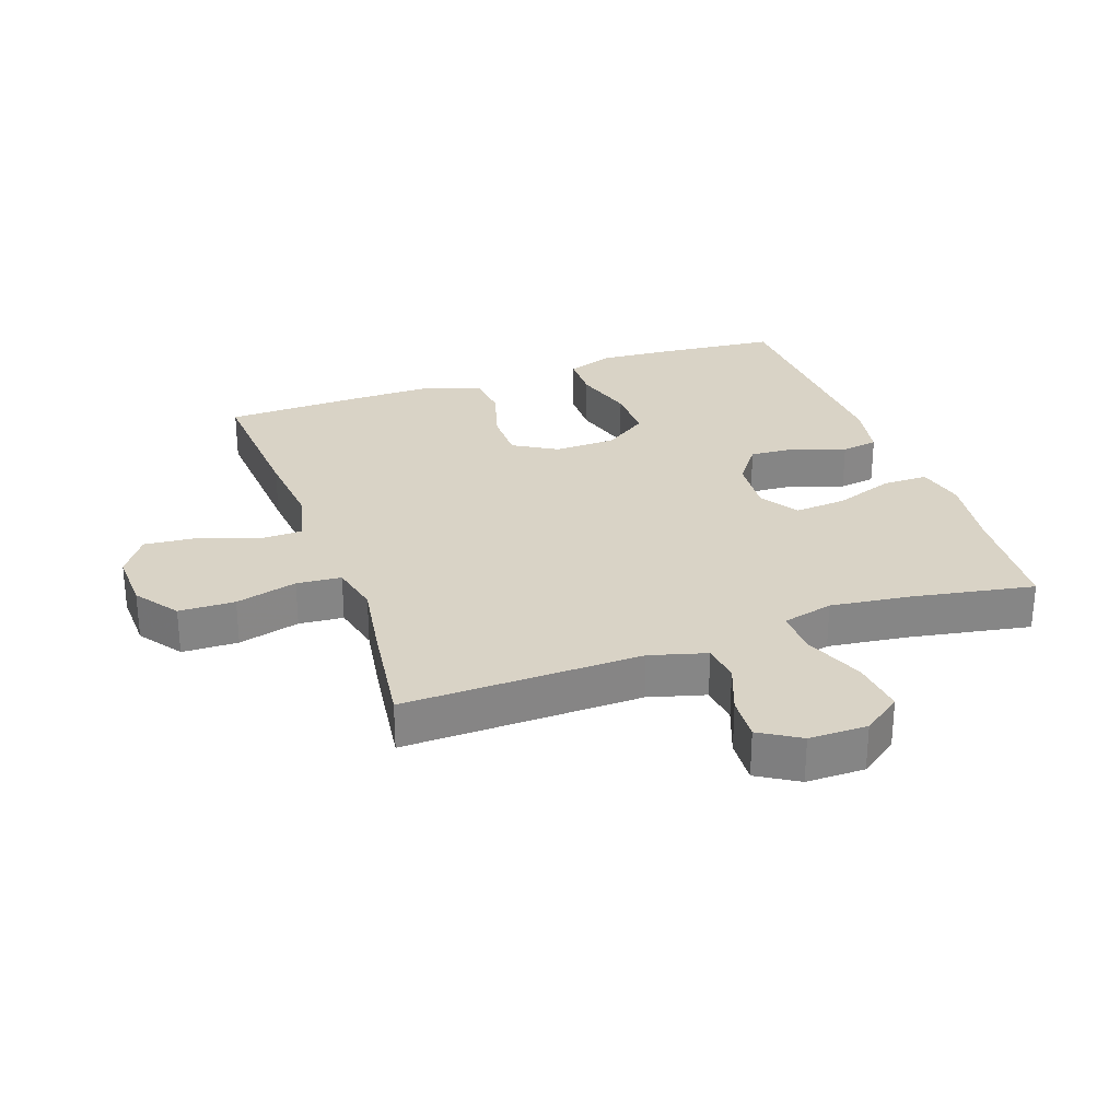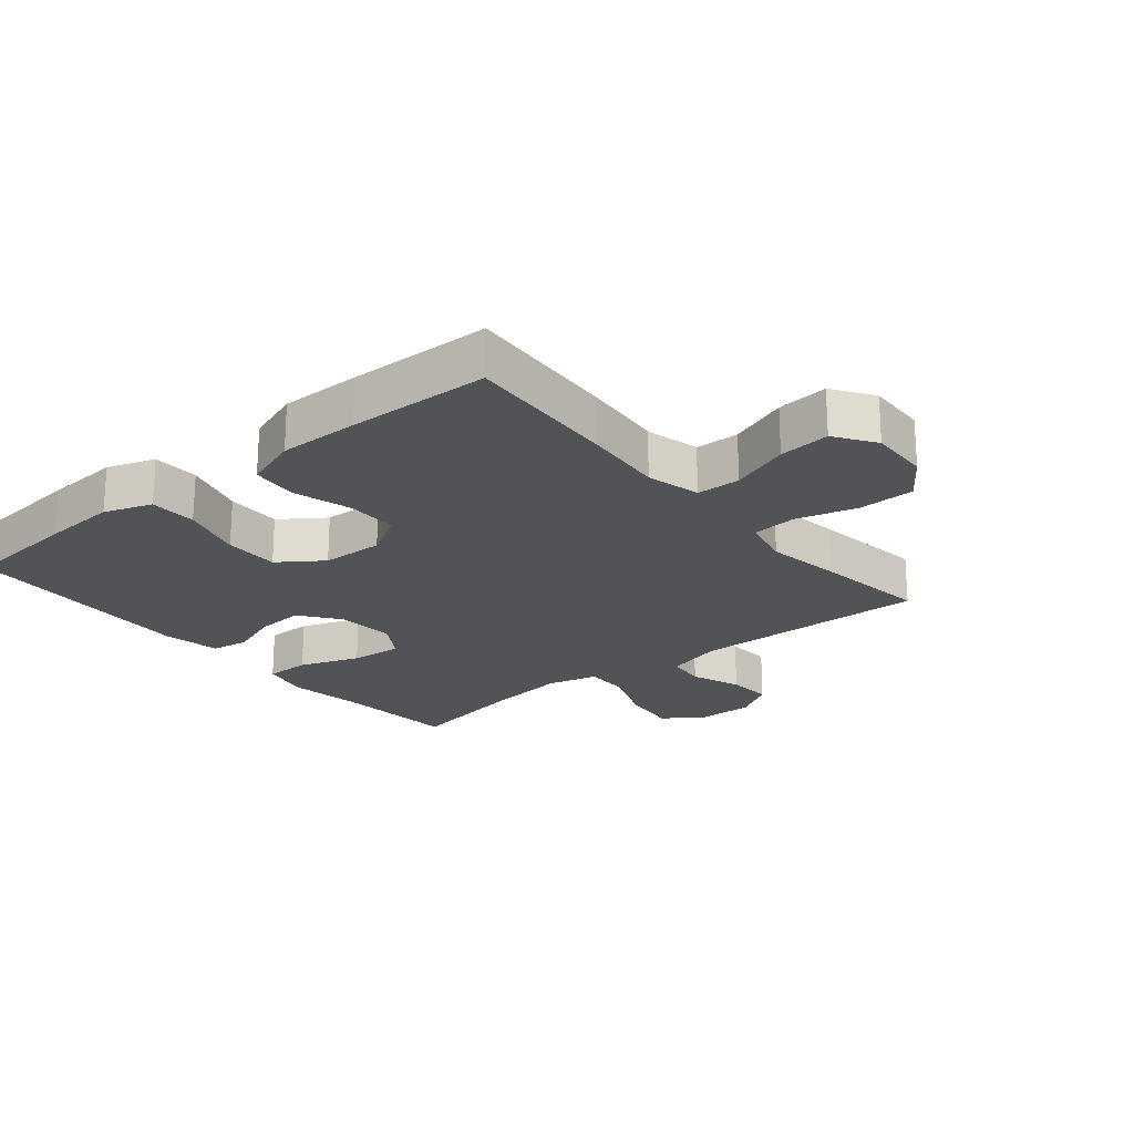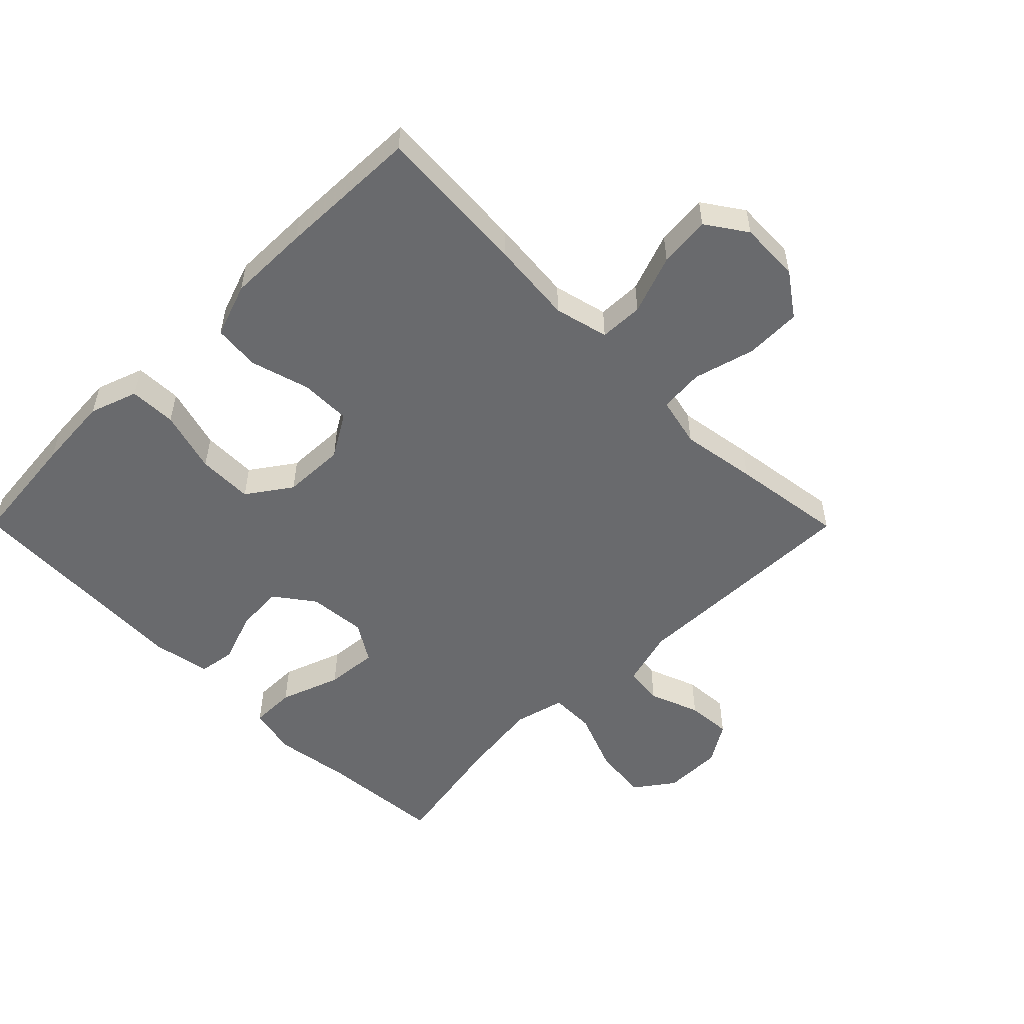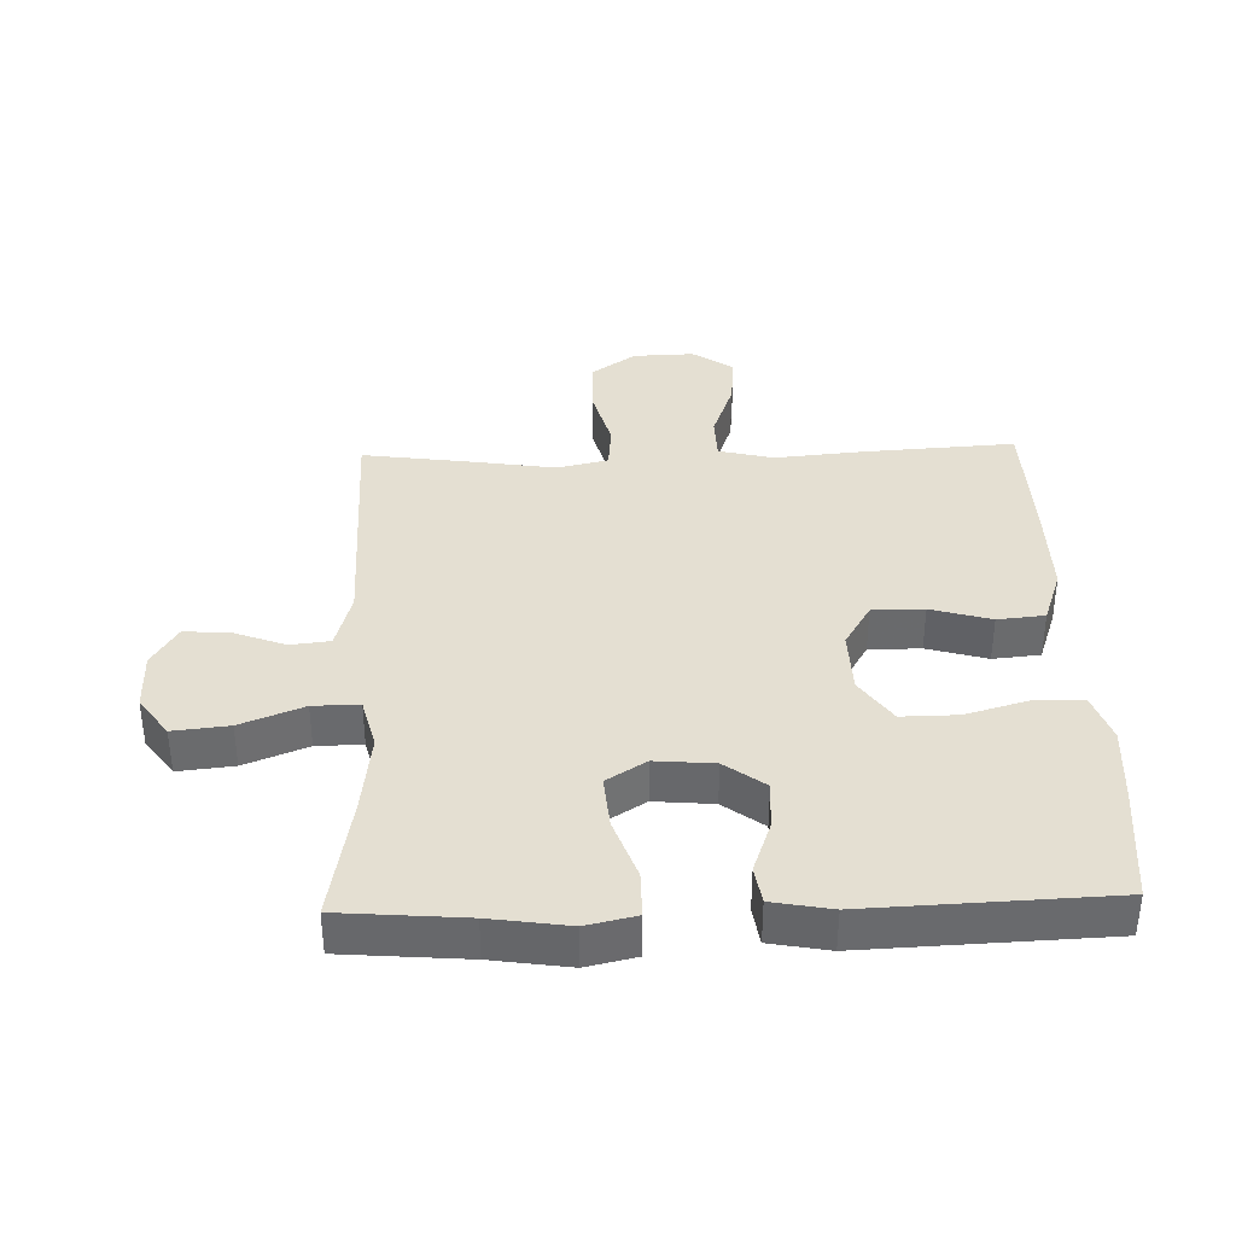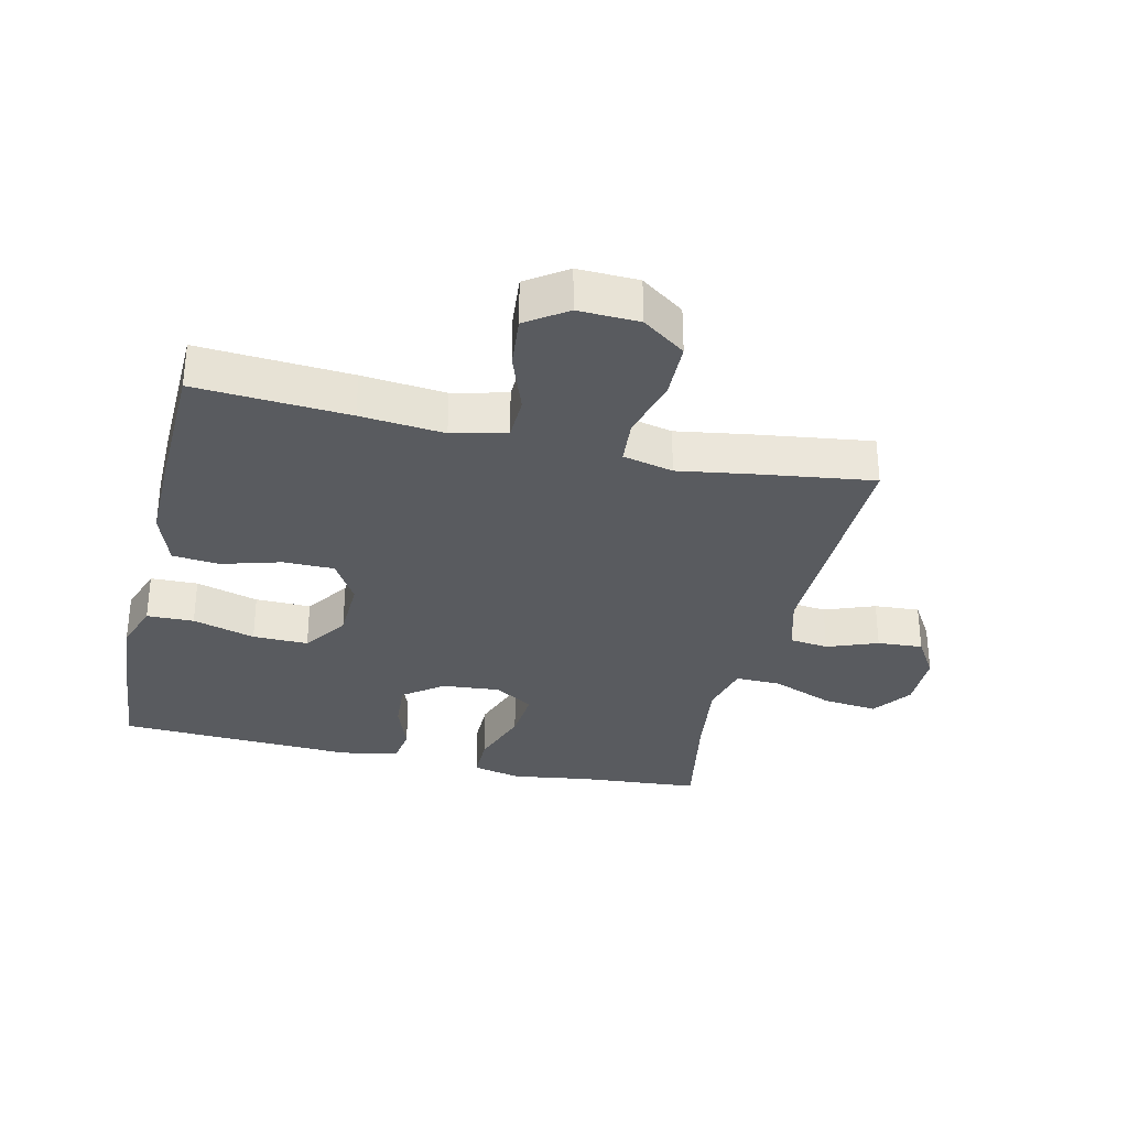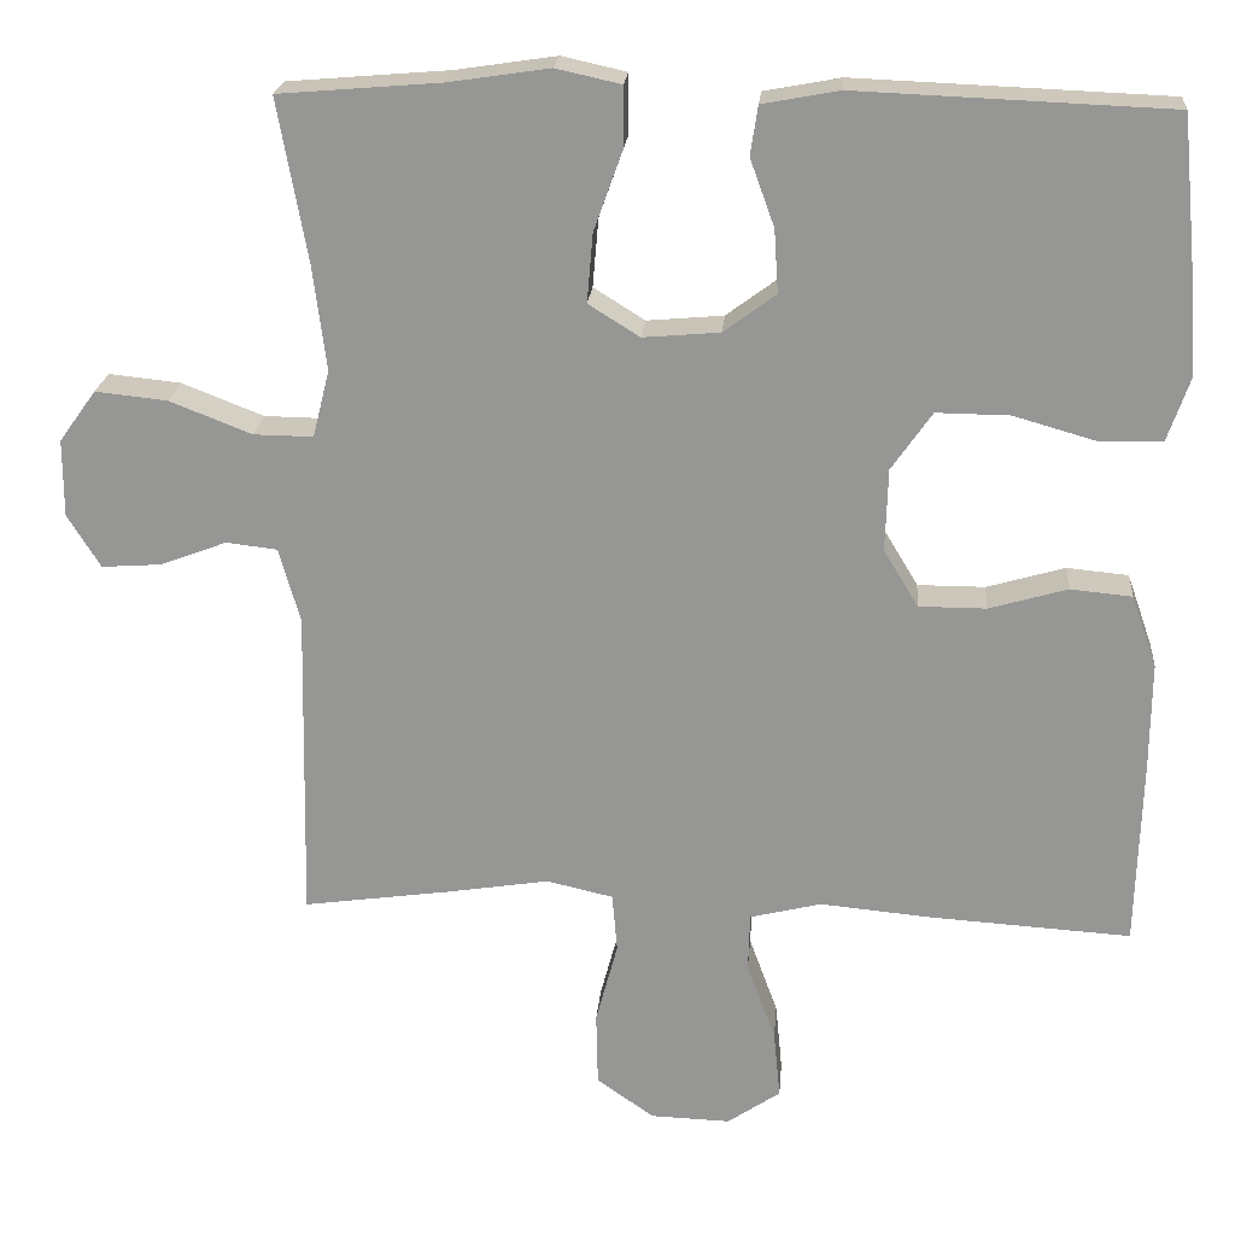
<metadata>
{"format":"obj","ext":"obj","renderer":"f3d","projection":"perspective","resolution":1024,"background":"white","views":[{"elev":28.3,"azim":-109.6,"up":"+Y"},{"elev":-22.0,"azim":129.4,"up":"+Y"},{"elev":-53.1,"azim":134.8,"up":"+Y"},{"elev":37.2,"azim":-1.8,"up":"+Y"},{"elev":-32.3,"azim":166.8,"up":"+Y"},{"elev":21.5,"azim":4.8,"up":"+Z"}]}
</metadata>
<code>
v -0.5 0.07 -0.5
v -0.492 0.07 -0.126
v -0.517 0.07 -0.037
v -0.578 0.07 -0.03
v -0.657 0.07 -0.06
v -0.728 0.07 -0.065
v -0.767 0.07 -0.002
v -0.767 0.07 0.09
v -0.723 0.07 0.151
v -0.637 0.07 0.142
v -0.54 0.07 0.104
v -0.469 0.07 0.103
v -0.449 0.07 0.183
v -0.465 0.07 0.308
v -0.5 0.07 0.5
v -0.308 0.07 0.516
v -0.188 0.07 0.534
v -0.111 0.07 0.517
v -0.111 0.07 0.446
v -0.145 0.07 0.351
v -0.152 0.07 0.269
v -0.091 0.07 0.231
v 0 0.07 0.239
v 0.062 0.07 0.285
v 0.057 0.07 0.36
v 0.028 0.07 0.44
v 0.037 0.07 0.498
v 0.128 0.07 0.515
v 0.5 0.07 0.5
v 0.518 0.07 0.316
v 0.526 0.07 0.199
v 0.5 0.07 0.124
v 0.426 0.07 0.122
v 0.328 0.07 0.15
v 0.241 0.07 0.151
v 0.193 0.07 0.082
v 0.19 0.07 -0.016
v 0.231 0.07 -0.084
v 0.311 0.07 -0.084
v 0.404 0.07 -0.057
v 0.477 0.07 -0.064
v 0.507 0.07 -0.149
v 0.506 0.07 -0.276
v 0.5 0.07 -0.5
v 0.26 0.07 -0.485
v 0.129 0.07 -0.473
v 0.044 0.07 -0.494
v 0.042 0.07 -0.563
v 0.076 0.07 -0.656
v 0.084 0.07 -0.737
v 0.021 0.07 -0.78
v -0.074 0.07 -0.777
v -0.142 0.07 -0.729
v -0.144 0.07 -0.641
v -0.118 0.07 -0.544
v -0.124 0.07 -0.474
v -0.203 0.07 -0.456
v -0.322 0.07 -0.475
v -0.5 0 -0.5
v -0.492 0 -0.126
v -0.517 0 -0.037
v -0.578 0 -0.03
v -0.657 0 -0.06
v -0.728 0 -0.065
v -0.767 0 -0.002
v -0.767 0 0.09
v -0.723 0 0.151
v -0.637 0 0.142
v -0.54 0 0.104
v -0.469 0 0.103
v -0.449 0 0.183
v -0.465 0 0.308
v -0.5 0 0.5
v -0.308 0 0.516
v -0.188 0 0.534
v -0.111 0 0.517
v -0.111 0 0.446
v -0.145 0 0.351
v -0.152 0 0.269
v -0.091 0 0.231
v 0 0 0.239
v 0.062 0 0.285
v 0.057 0 0.36
v 0.028 0 0.44
v 0.037 0 0.498
v 0.128 0 0.515
v 0.5 0 0.5
v 0.518 0 0.316
v 0.526 0 0.199
v 0.5 0 0.124
v 0.426 0 0.122
v 0.328 0 0.15
v 0.241 0 0.151
v 0.193 0 0.082
v 0.19 0 -0.016
v 0.231 0 -0.084
v 0.311 0 -0.084
v 0.404 0 -0.057
v 0.477 0 -0.064
v 0.507 0 -0.149
v 0.506 0 -0.276
v 0.5 0 -0.5
v 0.26 0 -0.485
v 0.129 0 -0.473
v 0.044 0 -0.494
v 0.042 0 -0.563
v 0.076 0 -0.656
v 0.084 0 -0.737
v 0.021 0 -0.78
v -0.074 0 -0.777
v -0.142 0 -0.729
v -0.144 0 -0.641
v -0.118 0 -0.544
v -0.124 0 -0.474
v -0.203 0 -0.456
v -0.322 0 -0.475
f 57 58 1 2
f 56 57 2 3
f 53 54 55
f 52 53 55
f 51 52 55
f 50 51 55
f 49 50 55
f 48 49 55
f 47 48 55 56
f 46 47 56 3
f 44 45 46
f 43 44 46
f 42 43 46
f 41 42 46
f 40 41 46
f 39 40 46
f 38 39 46
f 37 38 46 3
f 32 33 34
f 31 32 34
f 30 31 34
f 29 30 34
f 28 29 34
f 27 28 34
f 26 27 34
f 25 26 34
f 24 25 34 35
f 23 24 35 36
f 18 19 20
f 17 18 20
f 16 17 20
f 16 20 21
f 15 16 21
f 14 15 21
f 13 14 21 22
f 9 10 11
f 8 9 11
f 7 8 11
f 6 7 11
f 5 6 11
f 4 5 11
f 4 11 12
f 3 4 12
f 37 3 12
f 23 36 37
f 22 23 37
f 13 22 37
f 12 13 37
f 60 59 116 115
f 61 60 115 114
f 113 112 111
f 113 111 110
f 113 110 109
f 113 109 108
f 113 108 107
f 113 107 106
f 114 113 106 105
f 61 114 105 104
f 104 103 102
f 104 102 101
f 104 101 100
f 104 100 99
f 104 99 98
f 104 98 97
f 104 97 96
f 61 104 96 95
f 92 91 90
f 92 90 89
f 92 89 88
f 92 88 87
f 92 87 86
f 92 86 85
f 92 85 84
f 92 84 83
f 93 92 83 82
f 94 93 82 81
f 78 77 76
f 78 76 75
f 78 75 74
f 79 78 74
f 79 74 73
f 79 73 72
f 80 79 72 71
f 69 68 67
f 69 67 66
f 69 66 65
f 69 65 64
f 69 64 63
f 69 63 62
f 70 69 62
f 70 62 61
f 70 61 95
f 95 94 81
f 95 81 80
f 95 80 71
f 95 71 70
f 1 59 60 2
f 2 60 61 3
f 3 61 62 4
f 4 62 63 5
f 5 63 64 6
f 6 64 65 7
f 7 65 66 8
f 8 66 67 9
f 9 67 68 10
f 10 68 69 11
f 11 69 70 12
f 12 70 71 13
f 13 71 72 14
f 14 72 73 15
f 15 73 74 16
f 16 74 75 17
f 17 75 76 18
f 18 76 77 19
f 19 77 78 20
f 20 78 79 21
f 21 79 80 22
f 22 80 81 23
f 23 81 82 24
f 24 82 83 25
f 25 83 84 26
f 26 84 85 27
f 27 85 86 28
f 28 86 87 29
f 29 87 88 30
f 30 88 89 31
f 31 89 90 32
f 32 90 91 33
f 33 91 92 34
f 34 92 93 35
f 35 93 94 36
f 36 94 95 37
f 37 95 96 38
f 38 96 97 39
f 39 97 98 40
f 40 98 99 41
f 41 99 100 42
f 42 100 101 43
f 43 101 102 44
f 44 102 103 45
f 45 103 104 46
f 46 104 105 47
f 47 105 106 48
f 48 106 107 49
f 49 107 108 50
f 50 108 109 51
f 51 109 110 52
f 52 110 111 53
f 53 111 112 54
f 54 112 113 55
f 55 113 114 56
f 56 114 115 57
f 57 115 116 58
f 58 116 59 1

</code>
